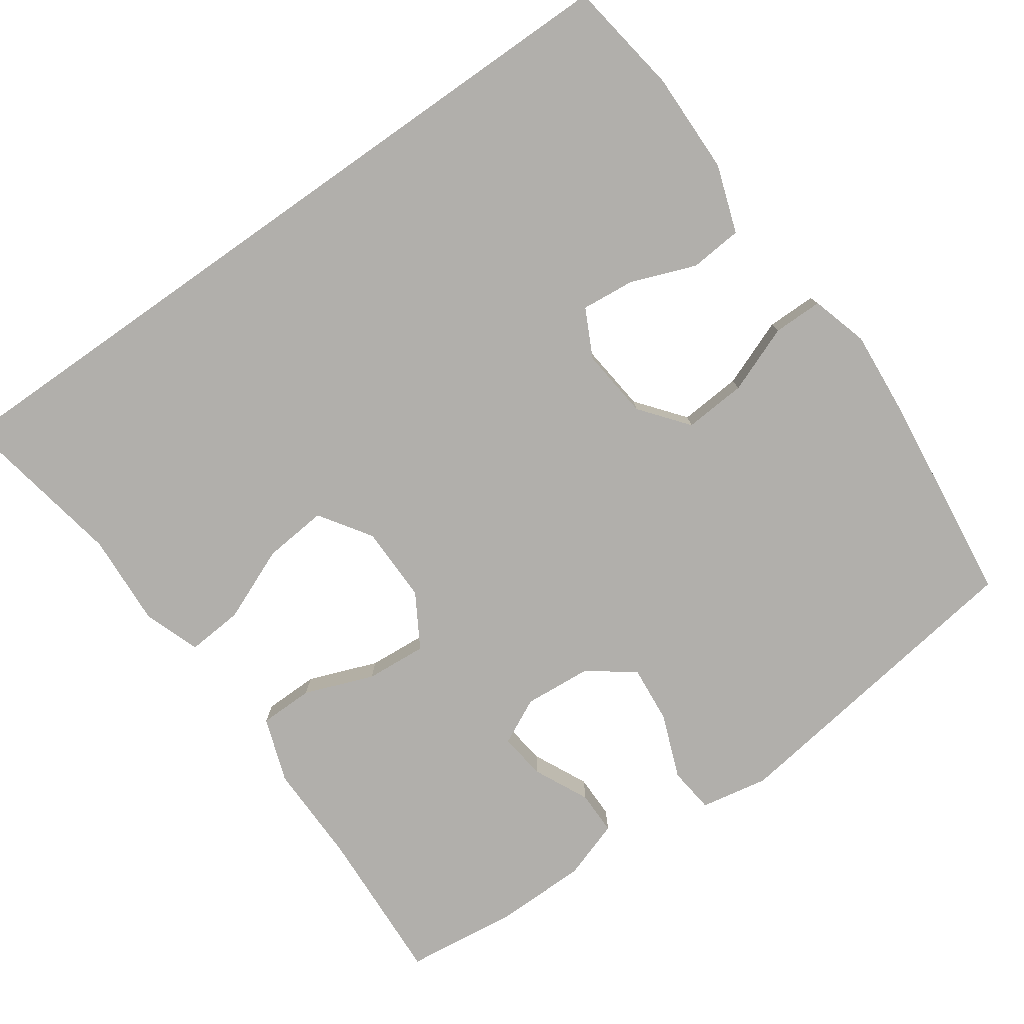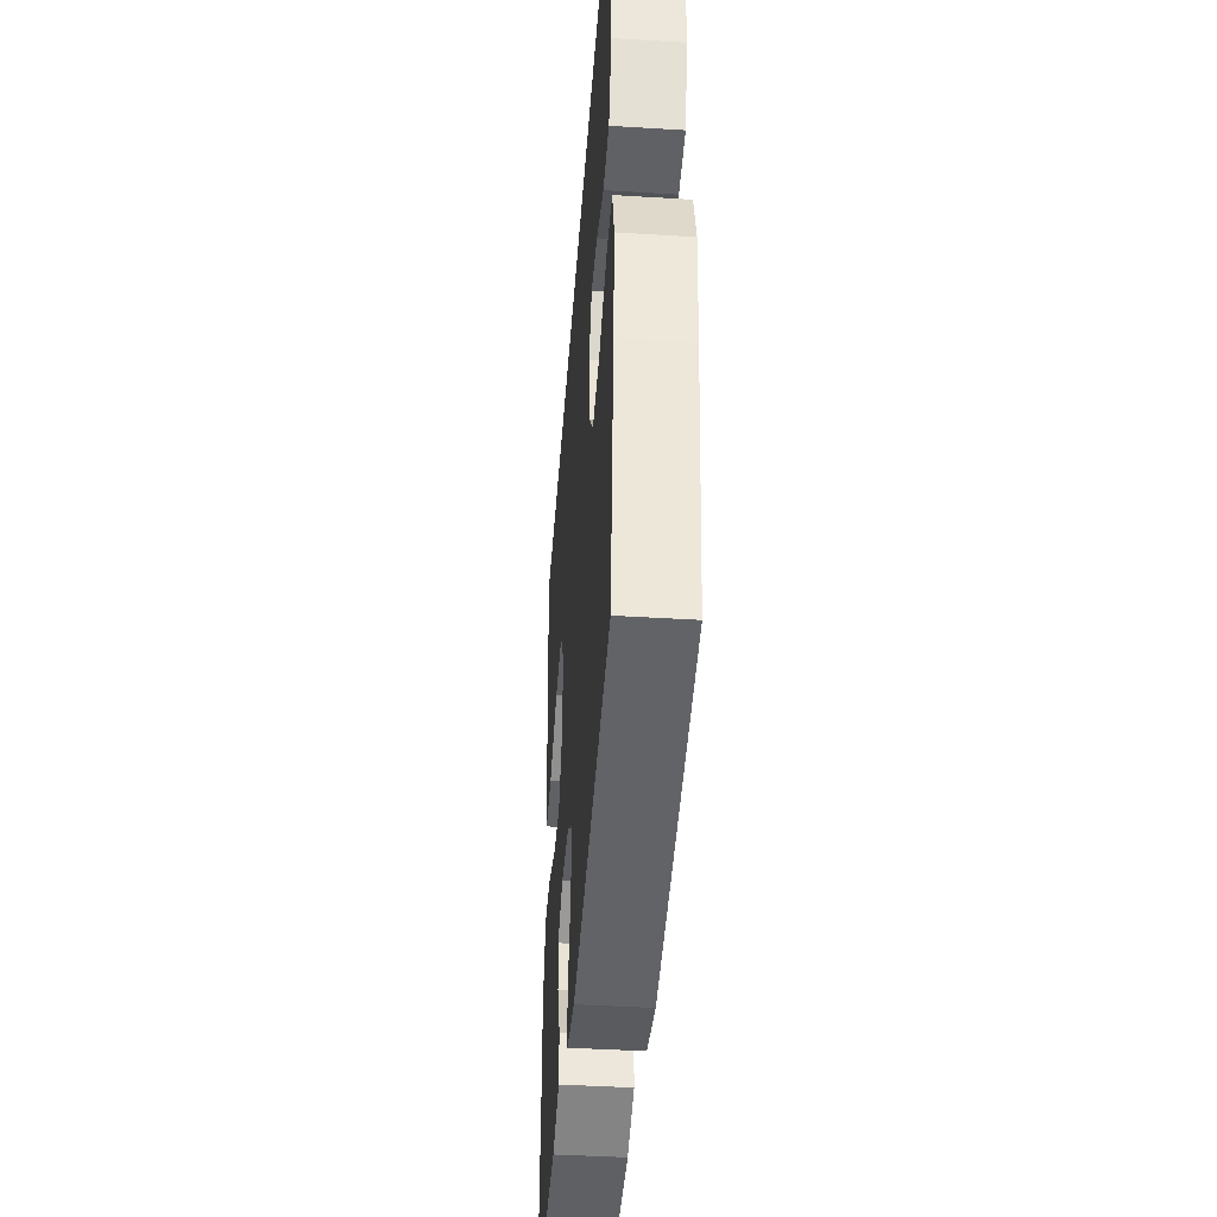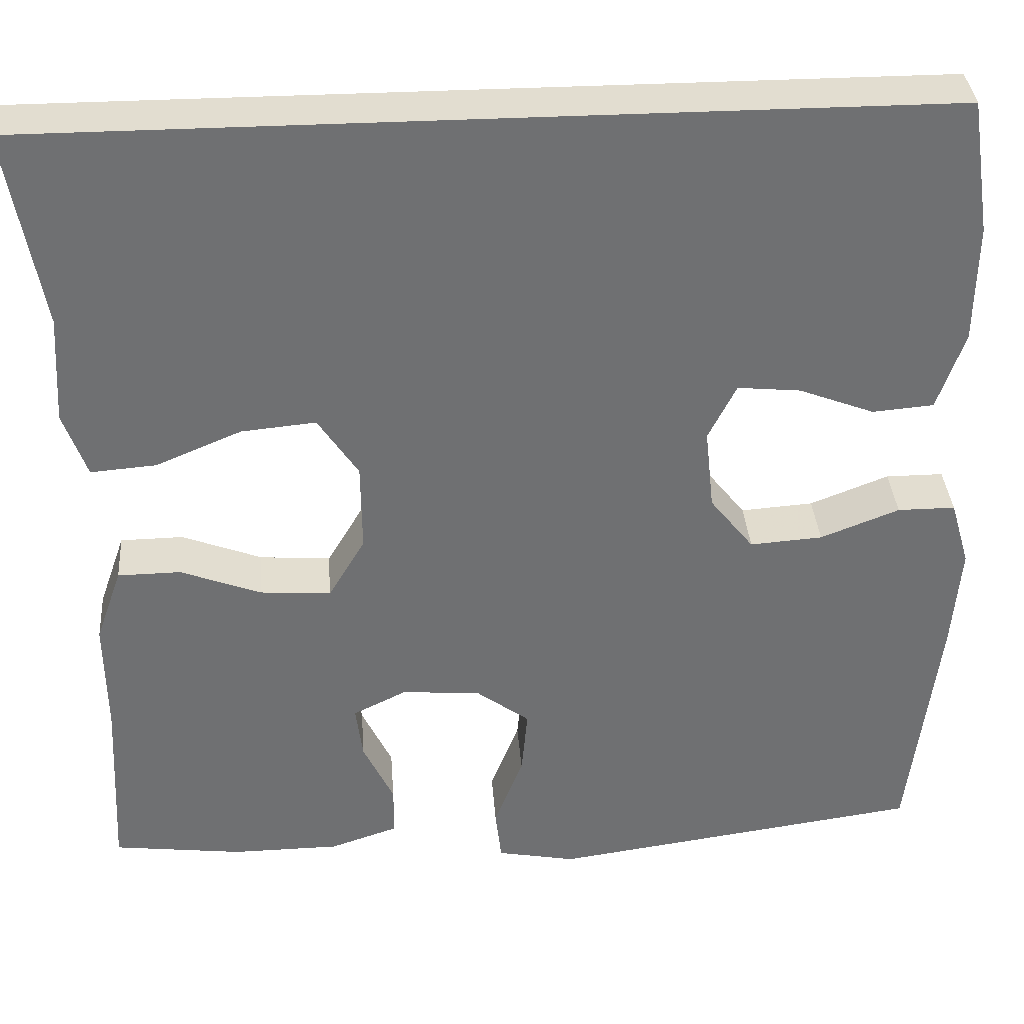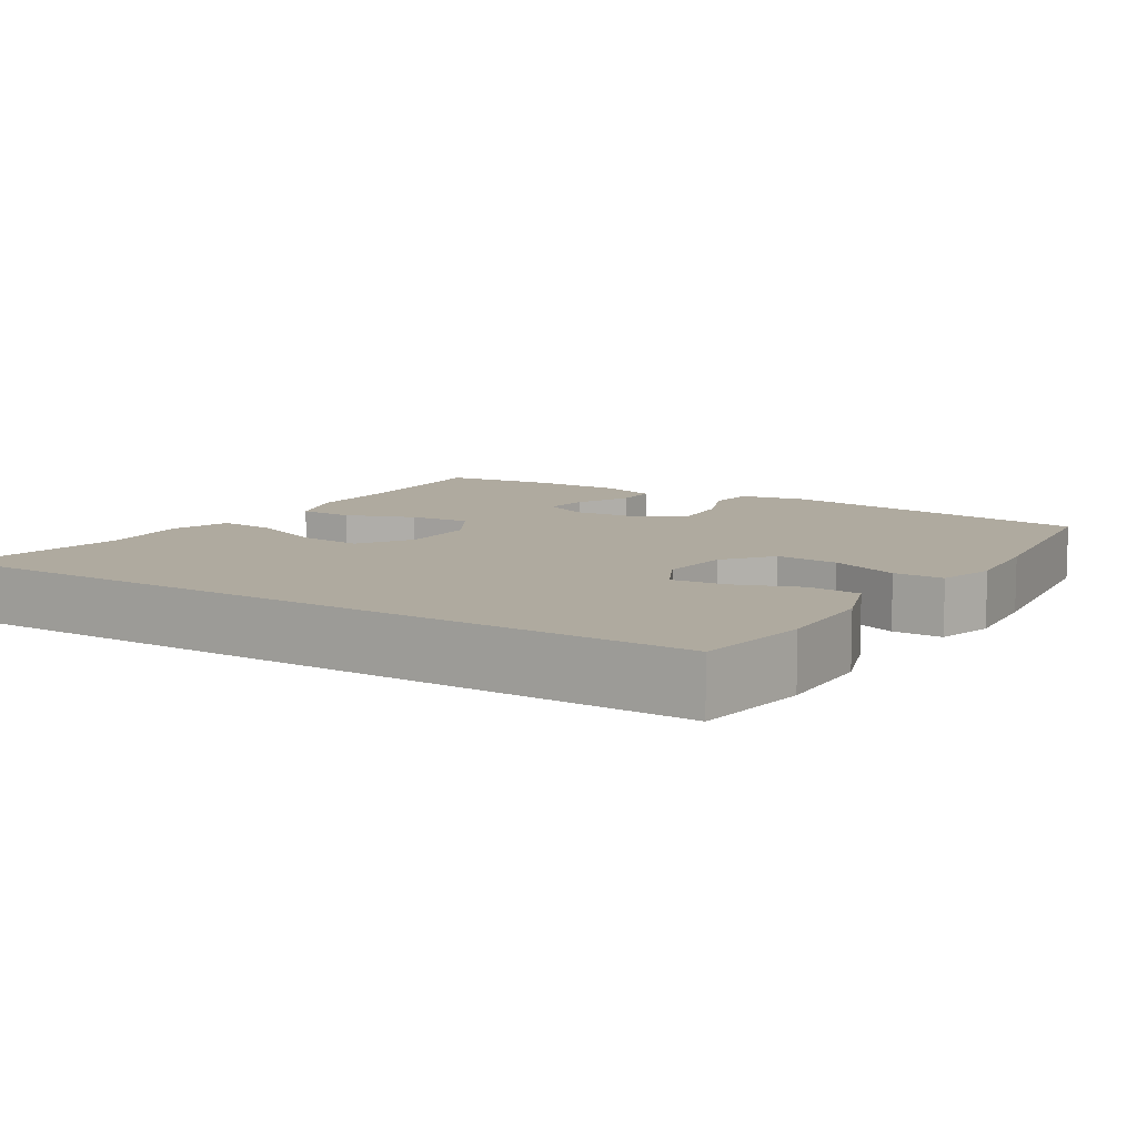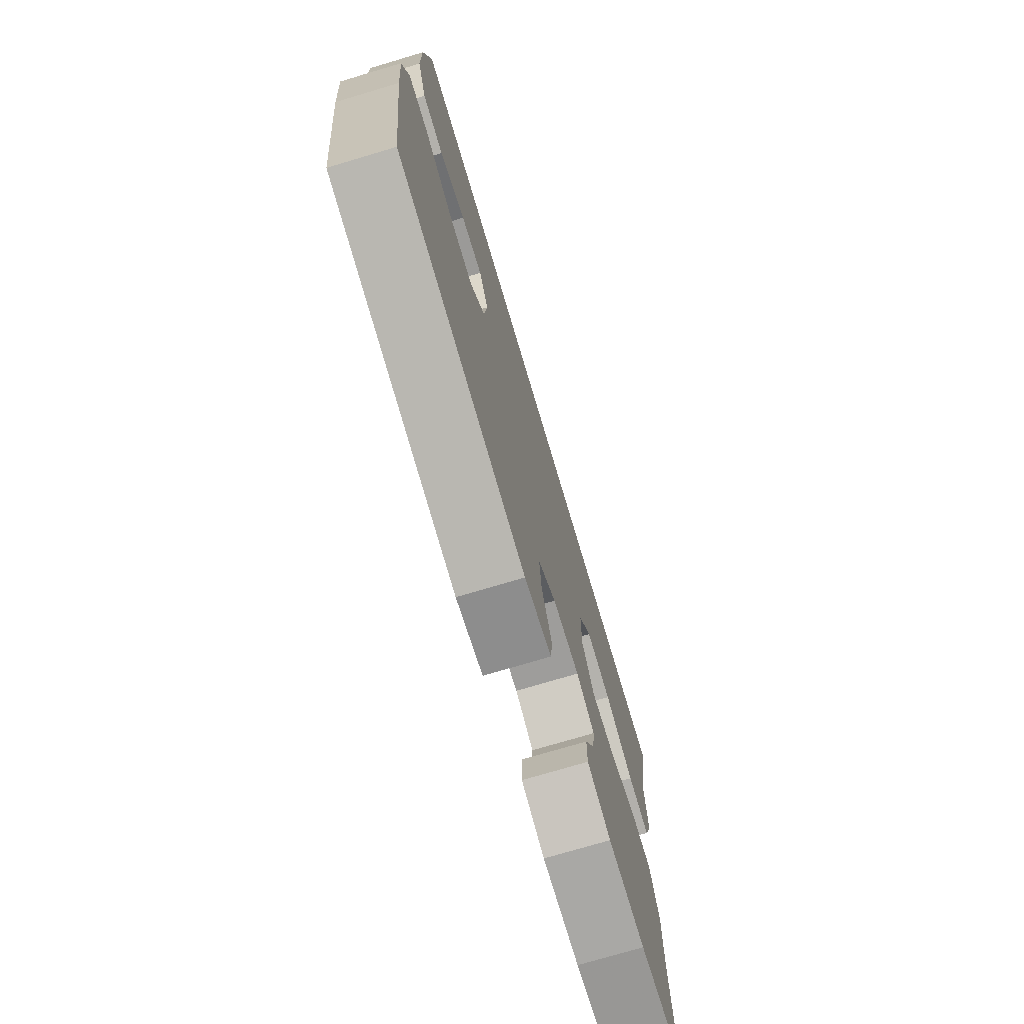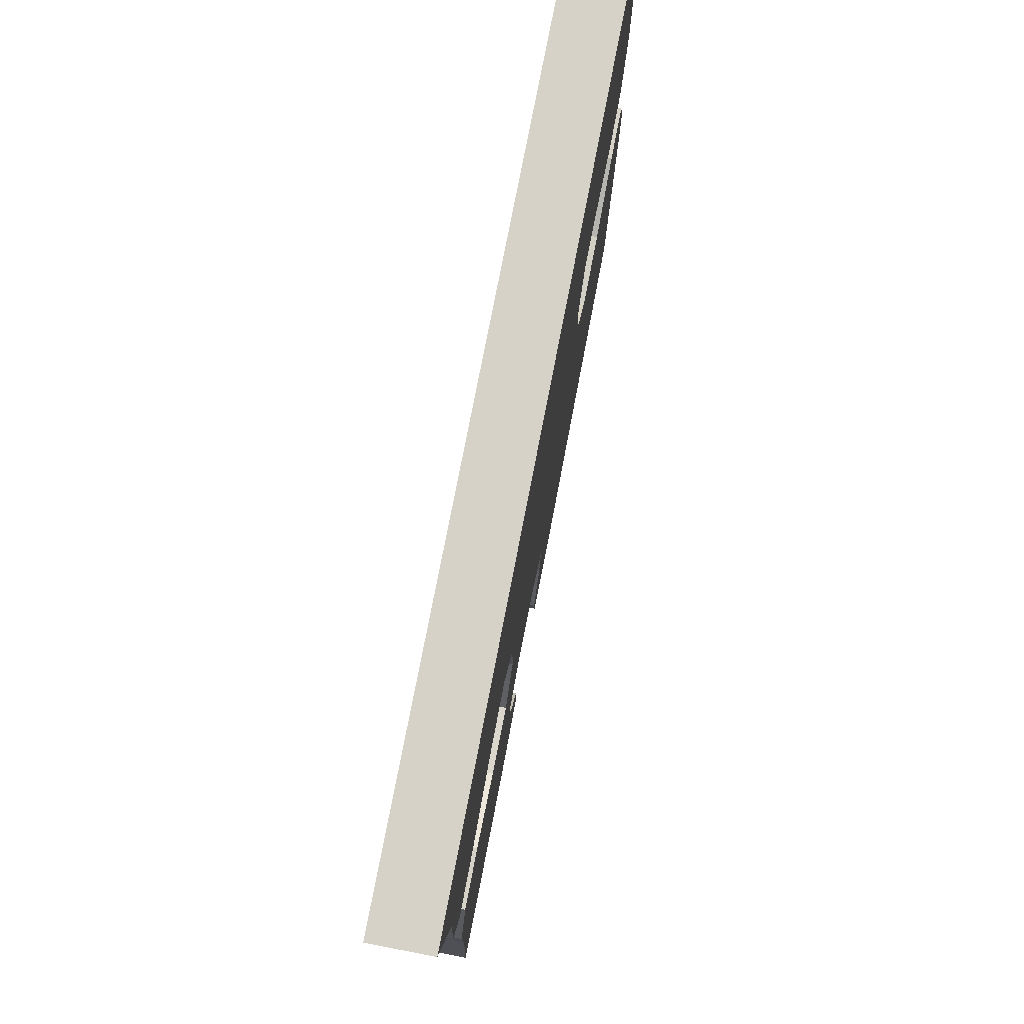
<metadata>
{"format":"obj","ext":"obj","renderer":"f3d","projection":"perspective","resolution":1024,"background":"white","views":[{"elev":-78.3,"azim":35.1,"up":"+Y"},{"elev":-42.8,"azim":85.8,"up":"+Z"},{"elev":35.4,"azim":-4.2,"up":"+Z"},{"elev":9.4,"azim":32.1,"up":"+Y"},{"elev":-74.6,"azim":106.6,"up":"+Z"},{"elev":77.5,"azim":-79.0,"up":"+Z"}]}
</metadata>
<code>
v -0.5 0.07 -0.5
v -0.49 0.07 -0.292
v -0.492 0.07 -0.158
v -0.462 0.07 -0.072
v -0.39 0.07 -0.071
v -0.298 0.07 -0.106
v -0.217 0.07 -0.112
v -0.175 0.07 -0.041
v -0.176 0.07 0.061
v -0.222 0.07 0.13
v -0.307 0.07 0.122
v -0.405 0.07 0.081
v -0.48 0.07 0.075
v -0.507 0.07 0.15
v -0.5 0.07 0.274
v -0.541 0.07 0.5
v 0.493 0.07 0.5
v 0.516 0.07 0.346
v 0.514 0.07 0.21
v 0.483 0.07 0.12
v 0.413 0.07 0.114
v 0.327 0.07 0.147
v 0.255 0.07 0.154
v 0.223 0.07 0.09
v 0.233 0.07 -0.004
v 0.283 0.07 -0.067
v 0.366 0.07 -0.061
v 0.456 0.07 -0.026
v 0.522 0.07 -0.026
v 0.544 0.07 -0.102
v 0.534 0.07 -0.223
v 0.5 0.07 -0.5
v 0.075 0.07 -0.56
v -0.015 0.07 -0.543
v -0.022 0.07 -0.482
v 0.011 0.07 -0.397
v 0.018 0.07 -0.32
v -0.043 0.07 -0.275
v -0.133 0.07 -0.268
v -0.194 0.07 -0.298
v -0.186 0.07 -0.36
v -0.151 0.07 -0.433
v -0.151 0.07 -0.491
v -0.229 0.07 -0.517
v -0.352 0.07 -0.518
v -0.5 0 -0.5
v -0.49 0 -0.292
v -0.492 0 -0.158
v -0.462 0 -0.072
v -0.39 0 -0.071
v -0.298 0 -0.106
v -0.217 0 -0.112
v -0.175 0 -0.041
v -0.176 0 0.061
v -0.222 0 0.13
v -0.307 0 0.122
v -0.405 0 0.081
v -0.48 0 0.075
v -0.507 0 0.15
v -0.5 0 0.274
v -0.541 0 0.5
v 0.493 0 0.5
v 0.516 0 0.346
v 0.514 0 0.21
v 0.483 0 0.12
v 0.413 0 0.114
v 0.327 0 0.147
v 0.255 0 0.154
v 0.223 0 0.09
v 0.233 0 -0.004
v 0.283 0 -0.067
v 0.366 0 -0.061
v 0.456 0 -0.026
v 0.522 0 -0.026
v 0.544 0 -0.102
v 0.534 0 -0.223
v 0.5 0 -0.5
v 0.075 0 -0.56
v -0.015 0 -0.543
v -0.022 0 -0.482
v 0.011 0 -0.397
v 0.018 0 -0.32
v -0.043 0 -0.275
v -0.133 0 -0.268
v -0.194 0 -0.298
v -0.186 0 -0.36
v -0.151 0 -0.433
v -0.151 0 -0.491
v -0.229 0 -0.517
v -0.352 0 -0.518
f 44 45 1 2
f 41 42 43 44
f 40 41 44 2
f 39 40 2 3
f 38 39 3 4
f 33 34 35 36
f 33 36 37
f 32 33 37
f 31 32 37 38
f 27 28 29 30
f 26 27 30 31
f 19 20 21 22
f 19 22 23
f 18 19 23
f 15 16 17 18
f 15 18 23
f 11 12 13 14
f 10 11 14 15
f 38 4 5 6
f 38 6 7
f 26 31 38 7
f 25 26 7 8
f 24 25 8 9
f 10 15 23 24
f 9 10 24
f 47 46 90 89
f 89 88 87 86
f 47 89 86 85
f 48 47 85 84
f 49 48 84 83
f 81 80 79 78
f 82 81 78
f 82 78 77
f 83 82 77 76
f 75 74 73 72
f 76 75 72 71
f 67 66 65 64
f 68 67 64
f 68 64 63
f 63 62 61 60
f 68 63 60
f 59 58 57 56
f 60 59 56 55
f 51 50 49 83
f 52 51 83
f 52 83 76 71
f 53 52 71 70
f 54 53 70 69
f 69 68 60 55
f 69 55 54
f 1 46 47 2
f 2 47 48 3
f 3 48 49 4
f 4 49 50 5
f 5 50 51 6
f 6 51 52 7
f 7 52 53 8
f 8 53 54 9
f 9 54 55 10
f 10 55 56 11
f 11 56 57 12
f 12 57 58 13
f 13 58 59 14
f 14 59 60 15
f 15 60 61 16
f 16 61 62 17
f 17 62 63 18
f 18 63 64 19
f 19 64 65 20
f 20 65 66 21
f 21 66 67 22
f 22 67 68 23
f 23 68 69 24
f 24 69 70 25
f 25 70 71 26
f 26 71 72 27
f 27 72 73 28
f 28 73 74 29
f 29 74 75 30
f 30 75 76 31
f 31 76 77 32
f 32 77 78 33
f 33 78 79 34
f 34 79 80 35
f 35 80 81 36
f 36 81 82 37
f 37 82 83 38
f 38 83 84 39
f 39 84 85 40
f 40 85 86 41
f 41 86 87 42
f 42 87 88 43
f 43 88 89 44
f 44 89 90 45
f 45 90 46 1

</code>
